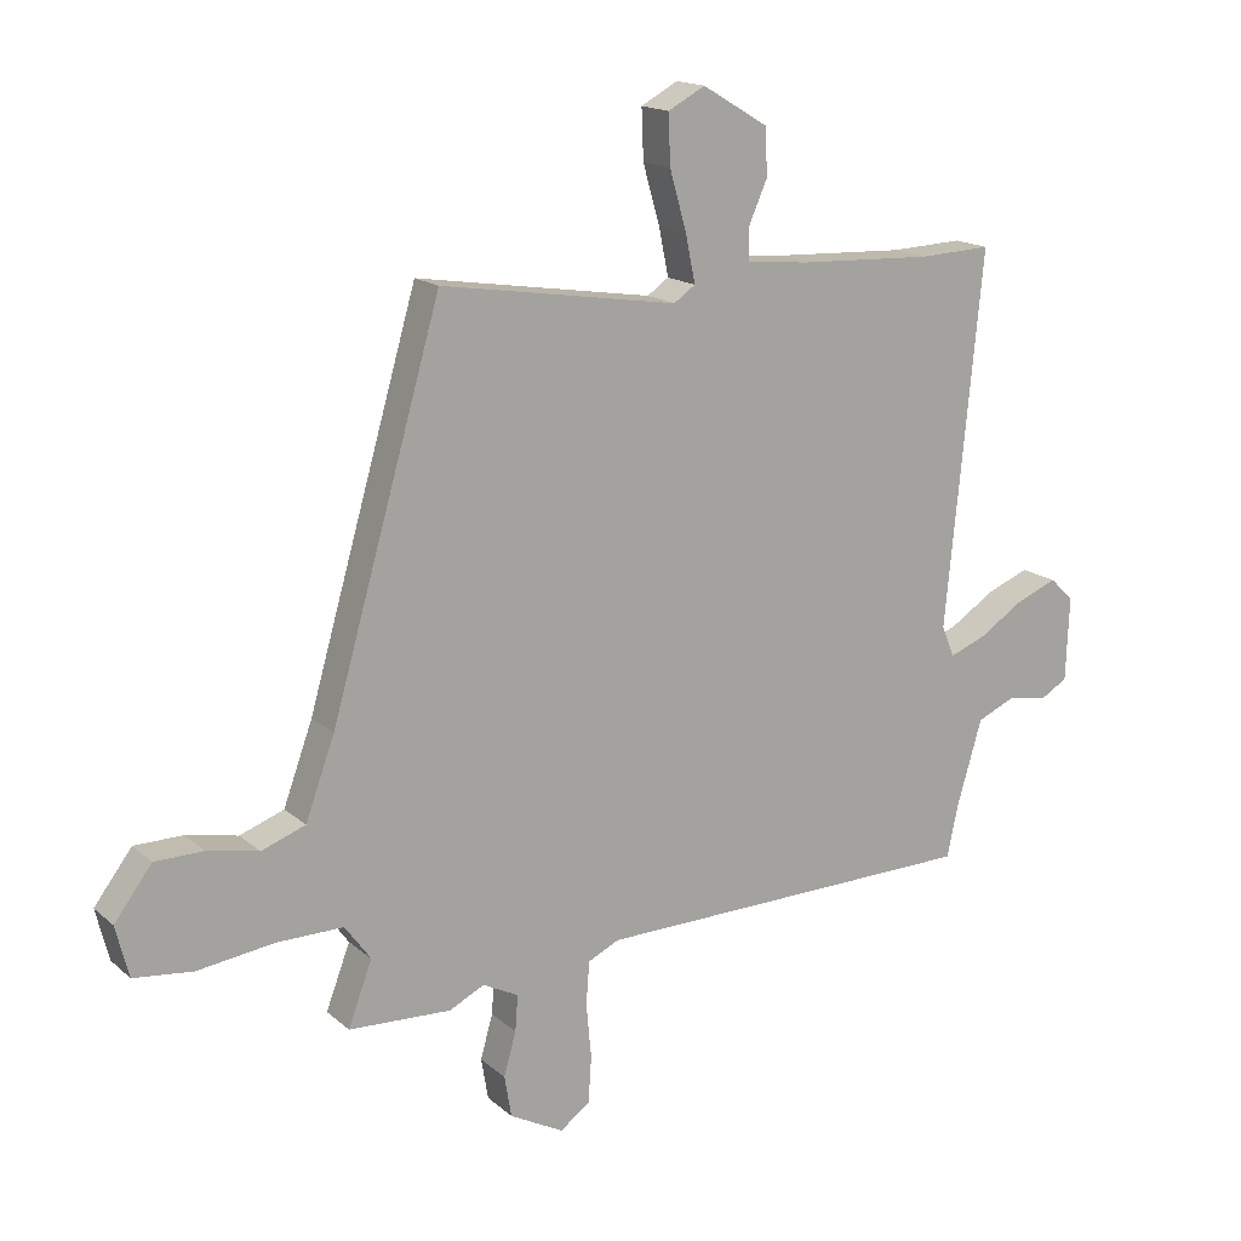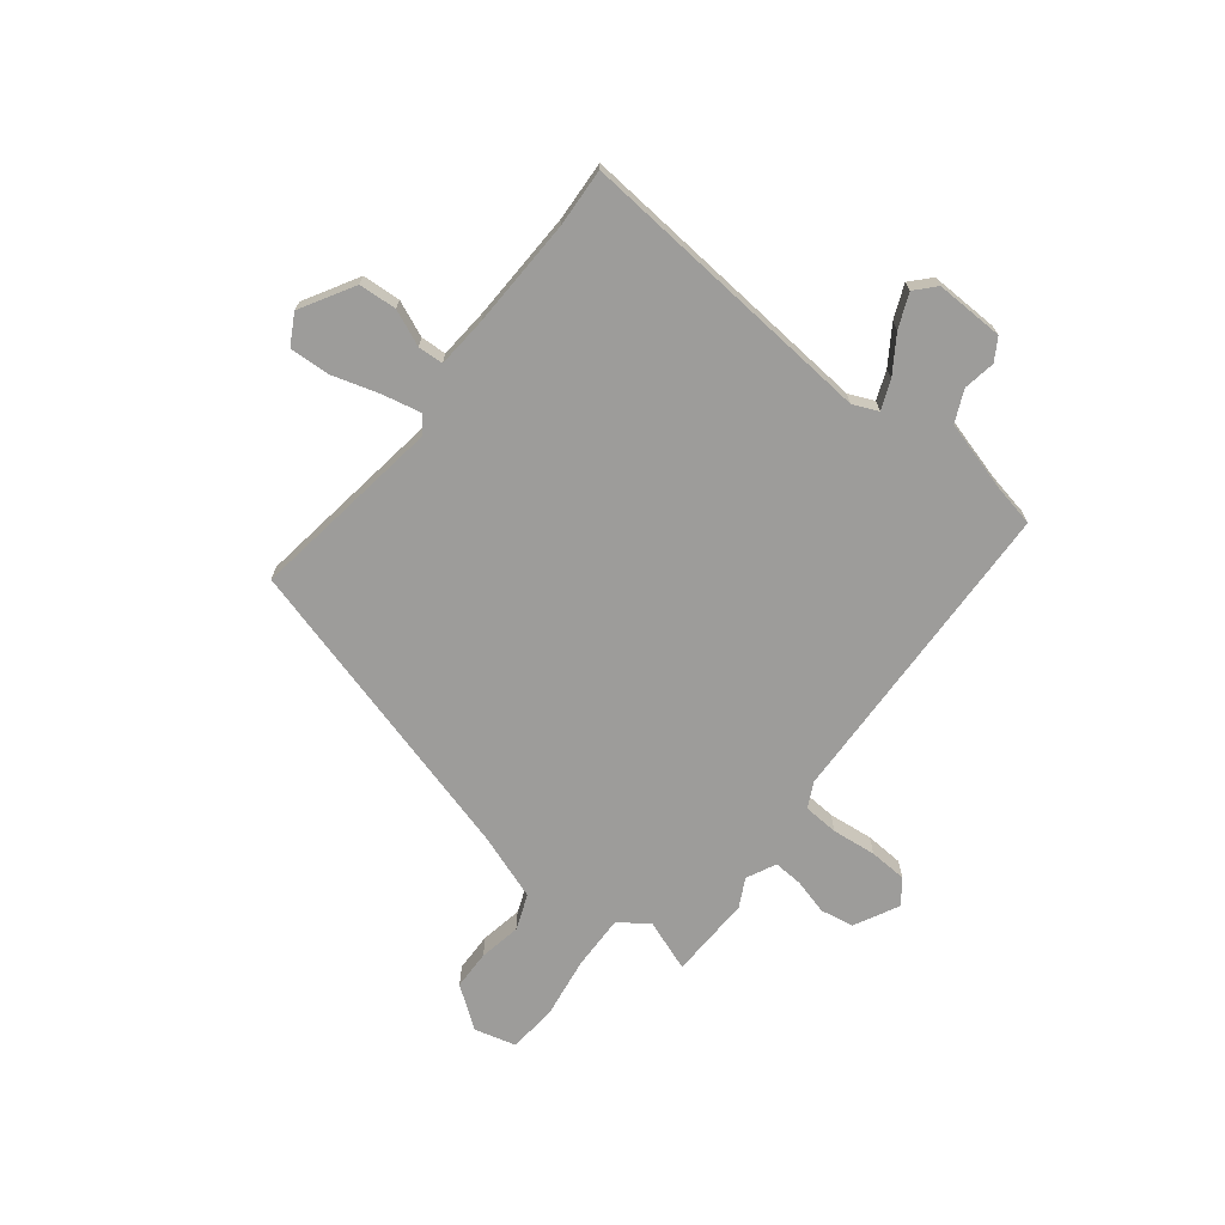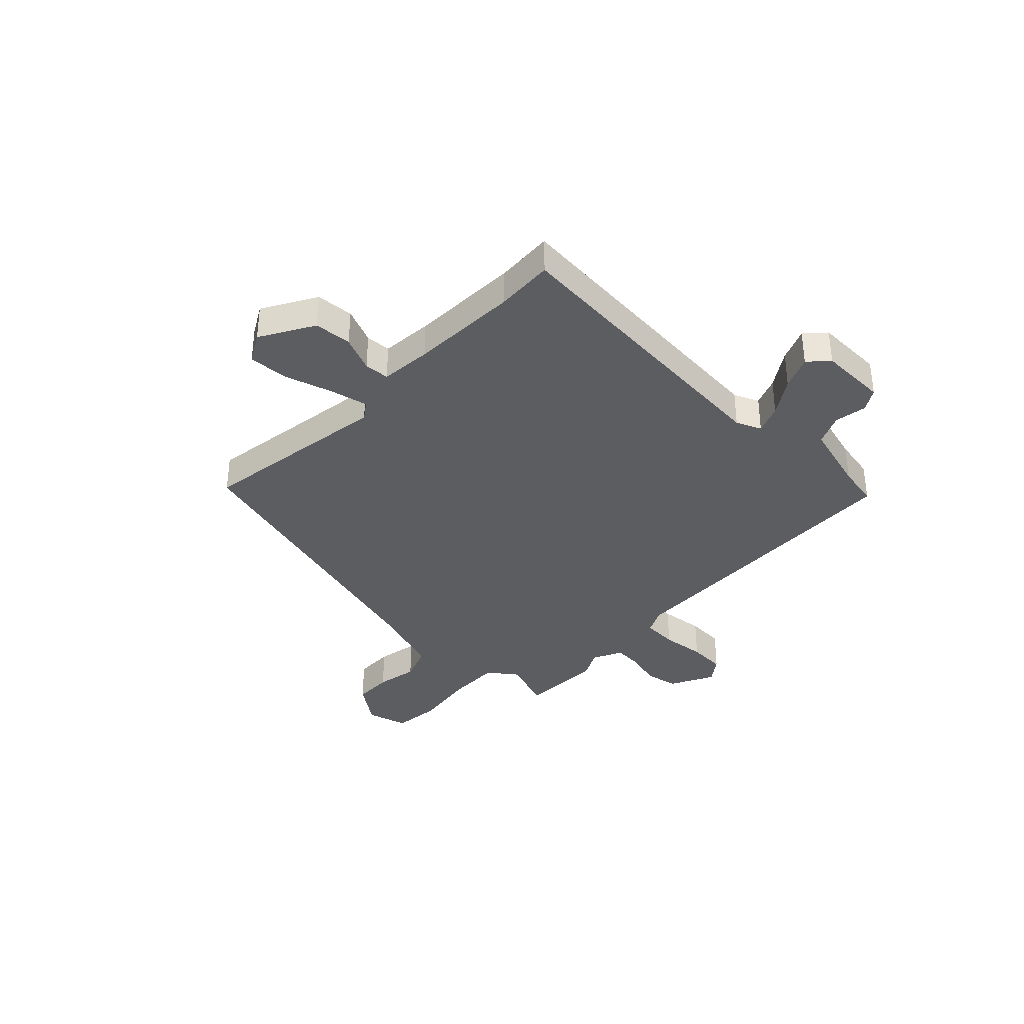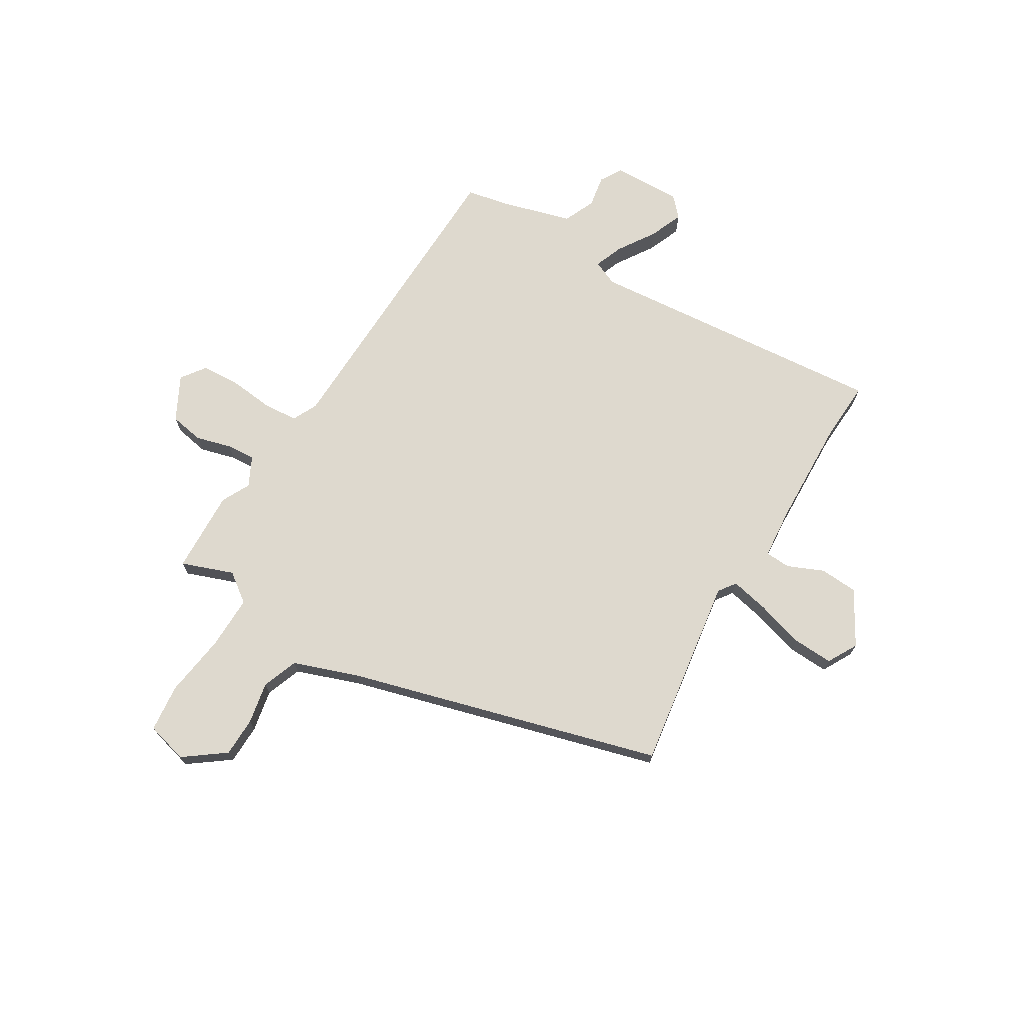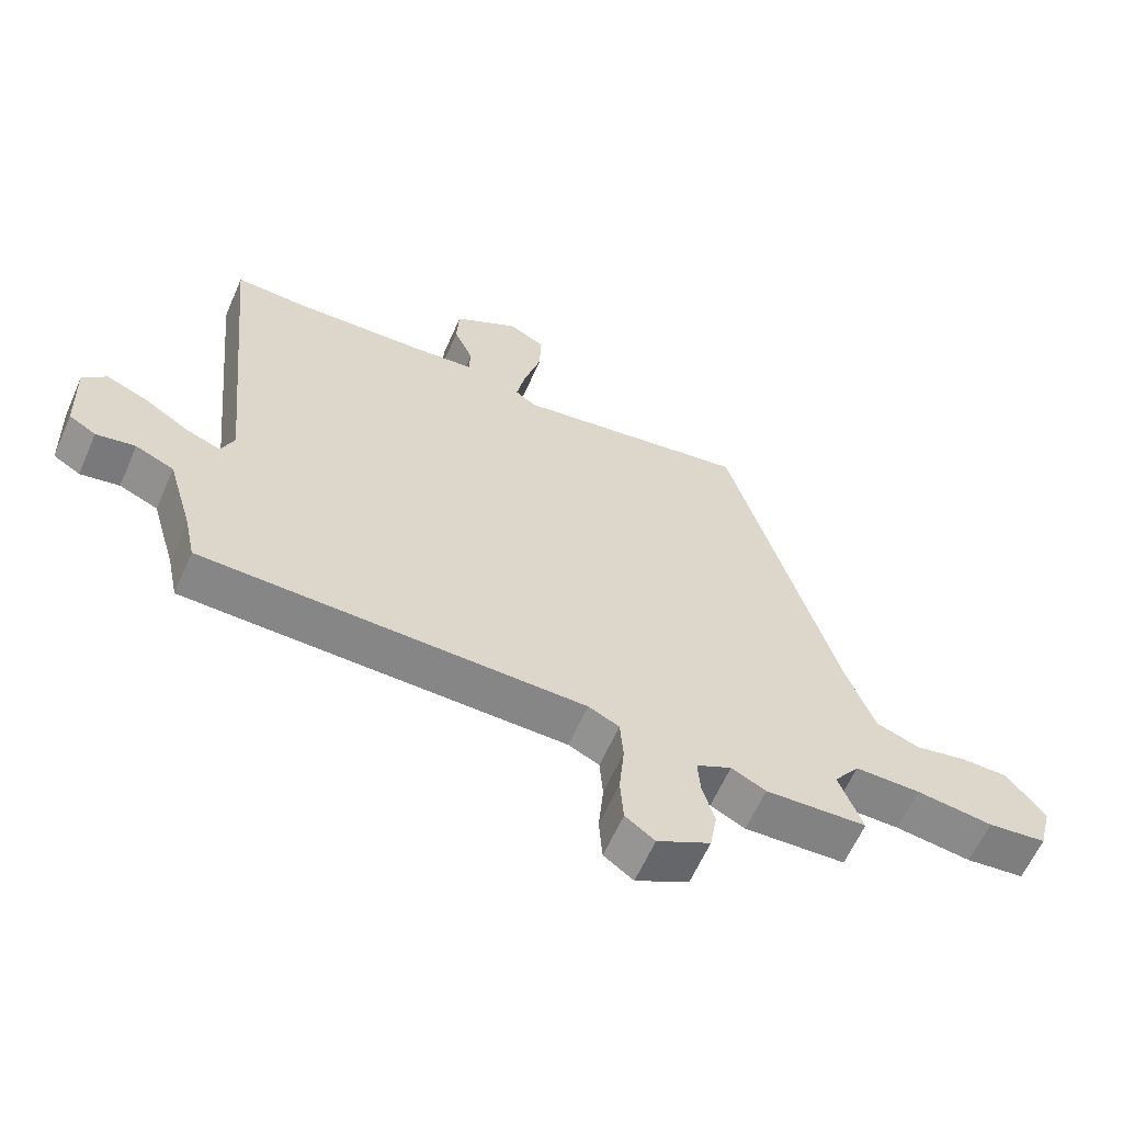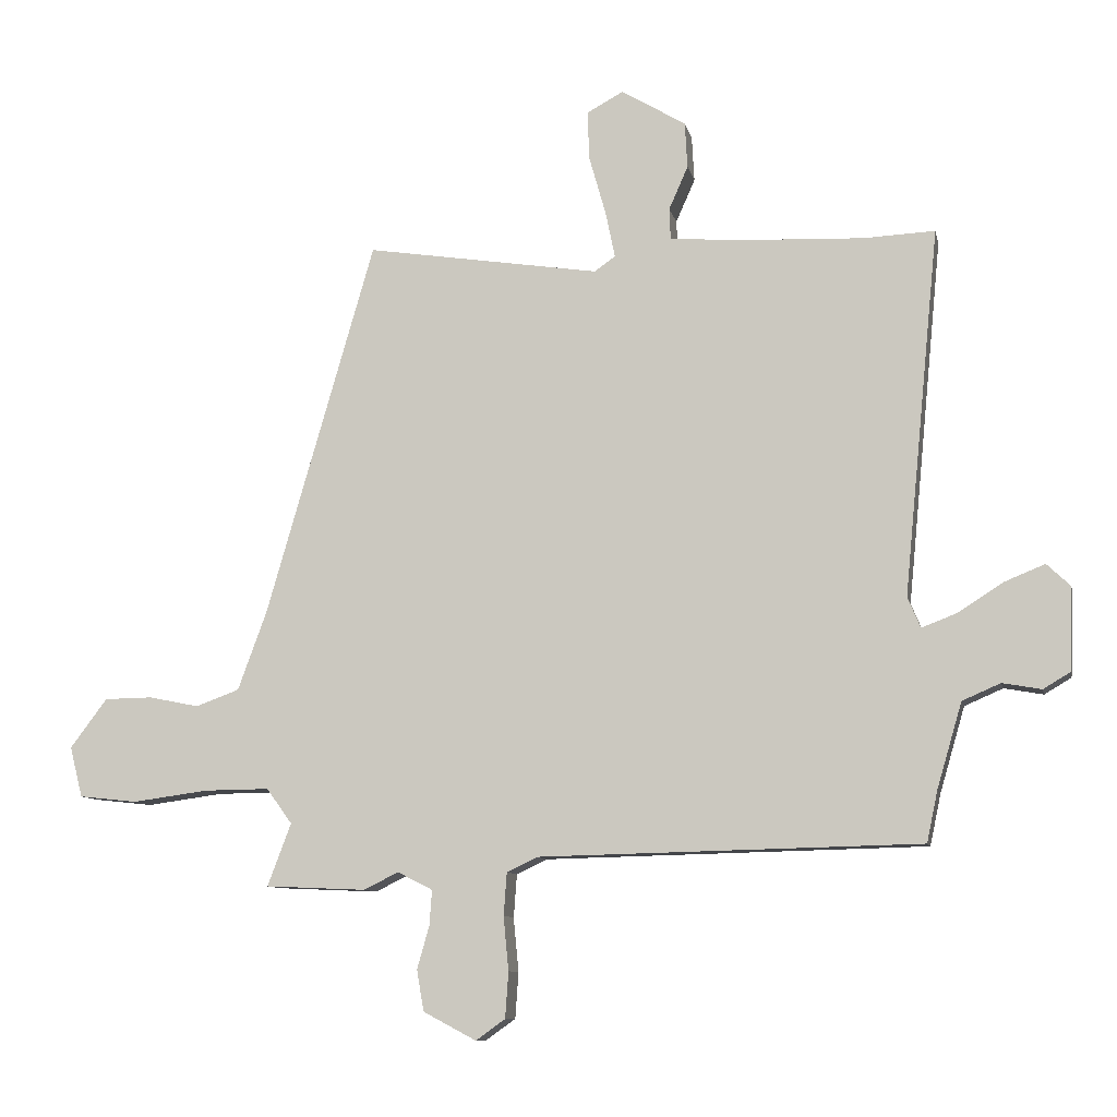
<metadata>
{"format":"obj","ext":"obj","renderer":"f3d","projection":"perspective","resolution":1024,"background":"white","views":[{"elev":16.2,"azim":-31.1,"up":"+Z"},{"elev":-70.3,"azim":52.6,"up":"+Y"},{"elev":-36.1,"azim":46.8,"up":"+Y"},{"elev":71.5,"azim":-58.4,"up":"+Y"},{"elev":-61.6,"azim":156.3,"up":"+Z"},{"elev":-9.5,"azim":11.9,"up":"+Z"}]}
</metadata>
<code>
v -0.356 0.07 -0.506
v -0.514 0.07 -0.499
v -0.477 0.07 -0.401
v -0.517 0.07 -0.346
v -0.619 0.07 -0.347
v -0.738 0.07 -0.363
v -0.829 0.07 -0.353
v -0.849 0.07 -0.274
v -0.791 0.07 -0.197
v -0.716 0.07 -0.196
v -0.637 0.07 -0.212
v -0.569 0.07 -0.187
v -0.524 0.07 -0.064
v -0.354 0.07 0.525
v 0.012 0.07 0.468
v 0.045 0.07 0.491
v 0.03 0.07 0.564
v 0.004 0.07 0.655
v 0.001 0.07 0.732
v 0.058 0.07 0.763
v 0.159 0.07 0.703
v 0.163 0.07 0.631
v 0.133 0.07 0.563
v 0.135 0.07 0.515
v 0.233 0.07 0.506
v 0.44 0.07 0.497
v 0.551 0.07 0.502
v 0.495 0.07 -0.071
v 0.515 0.07 -0.119
v 0.57 0.07 -0.098
v 0.64 0.07 -0.053
v 0.704 0.07 -0.027
v 0.741 0.07 -0.062
v 0.736 0.07 -0.192
v 0.694 0.07 -0.217
v 0.633 0.07 -0.206
v 0.573 0.07 -0.232
v 0.534 0.07 -0.365
v 0.517 0.07 -0.445
v -0.08 0.07 -0.458
v -0.128 0.07 -0.481
v -0.133 0.07 -0.548
v -0.125 0.07 -0.632
v -0.13 0.07 -0.704
v -0.176 0.07 -0.737
v -0.259 0.07 -0.693
v -0.27 0.07 -0.629
v -0.251 0.07 -0.562
v -0.247 0.07 -0.507
v -0.302 0.07 -0.479
v -0.356 0 -0.506
v -0.514 0 -0.499
v -0.477 0 -0.401
v -0.517 0 -0.346
v -0.619 0 -0.347
v -0.738 0 -0.363
v -0.829 0 -0.353
v -0.849 0 -0.274
v -0.791 0 -0.197
v -0.716 0 -0.196
v -0.637 0 -0.212
v -0.569 0 -0.187
v -0.524 0 -0.064
v -0.354 0 0.525
v 0.012 0 0.468
v 0.045 0 0.491
v 0.03 0 0.564
v 0.004 0 0.655
v 0.001 0 0.732
v 0.058 0 0.763
v 0.159 0 0.703
v 0.163 0 0.631
v 0.133 0 0.563
v 0.135 0 0.515
v 0.233 0 0.506
v 0.44 0 0.497
v 0.551 0 0.502
v 0.495 0 -0.071
v 0.515 0 -0.119
v 0.57 0 -0.098
v 0.64 0 -0.053
v 0.704 0 -0.027
v 0.741 0 -0.062
v 0.736 0 -0.192
v 0.694 0 -0.217
v 0.633 0 -0.206
v 0.573 0 -0.232
v 0.534 0 -0.365
v 0.517 0 -0.445
v -0.08 0 -0.458
v -0.128 0 -0.481
v -0.133 0 -0.548
v -0.125 0 -0.632
v -0.13 0 -0.704
v -0.176 0 -0.737
v -0.259 0 -0.693
v -0.27 0 -0.629
v -0.251 0 -0.562
v -0.247 0 -0.507
v -0.302 0 -0.479
f 46 47 48
f 45 46 48
f 44 45 48
f 43 44 48
f 42 43 48
f 41 42 48 49
f 40 41 49 50
f 38 39 40
f 37 38 40 50
f 34 35 36
f 33 34 36
f 32 33 36
f 31 32 36
f 30 31 36
f 36 37 50
f 30 36 50
f 29 30 50
f 26 27 28
f 25 26 28
f 28 29 50
f 25 28 50
f 24 25 50
f 21 22 23
f 20 21 23
f 19 20 23
f 18 19 23
f 17 18 23
f 16 17 23 24
f 1 2 3
f 50 1 3
f 24 50 3
f 16 24 3
f 15 16 3
f 9 10 11
f 8 9 11
f 7 8 11
f 6 7 11
f 5 6 11
f 4 5 11 12
f 15 3 4
f 14 15 4
f 13 14 4
f 4 12 13
f 98 97 96
f 98 96 95
f 98 95 94
f 98 94 93
f 98 93 92
f 99 98 92 91
f 100 99 91 90
f 90 89 88
f 100 90 88 87
f 86 85 84
f 86 84 83
f 86 83 82
f 86 82 81
f 86 81 80
f 100 87 86
f 100 86 80
f 100 80 79
f 78 77 76
f 78 76 75
f 100 79 78
f 100 78 75
f 100 75 74
f 73 72 71
f 73 71 70
f 73 70 69
f 73 69 68
f 73 68 67
f 74 73 67 66
f 53 52 51
f 53 51 100
f 53 100 74
f 53 74 66
f 53 66 65
f 61 60 59
f 61 59 58
f 61 58 57
f 61 57 56
f 61 56 55
f 62 61 55 54
f 54 53 65
f 54 65 64
f 54 64 63
f 63 62 54
f 1 51 52 2
f 2 52 53 3
f 3 53 54 4
f 4 54 55 5
f 5 55 56 6
f 6 56 57 7
f 7 57 58 8
f 8 58 59 9
f 9 59 60 10
f 10 60 61 11
f 11 61 62 12
f 12 62 63 13
f 13 63 64 14
f 14 64 65 15
f 15 65 66 16
f 16 66 67 17
f 17 67 68 18
f 18 68 69 19
f 19 69 70 20
f 20 70 71 21
f 21 71 72 22
f 22 72 73 23
f 23 73 74 24
f 24 74 75 25
f 25 75 76 26
f 26 76 77 27
f 27 77 78 28
f 28 78 79 29
f 29 79 80 30
f 30 80 81 31
f 31 81 82 32
f 32 82 83 33
f 33 83 84 34
f 34 84 85 35
f 35 85 86 36
f 36 86 87 37
f 37 87 88 38
f 38 88 89 39
f 39 89 90 40
f 40 90 91 41
f 41 91 92 42
f 42 92 93 43
f 43 93 94 44
f 44 94 95 45
f 45 95 96 46
f 46 96 97 47
f 47 97 98 48
f 48 98 99 49
f 49 99 100 50
f 50 100 51 1

</code>
